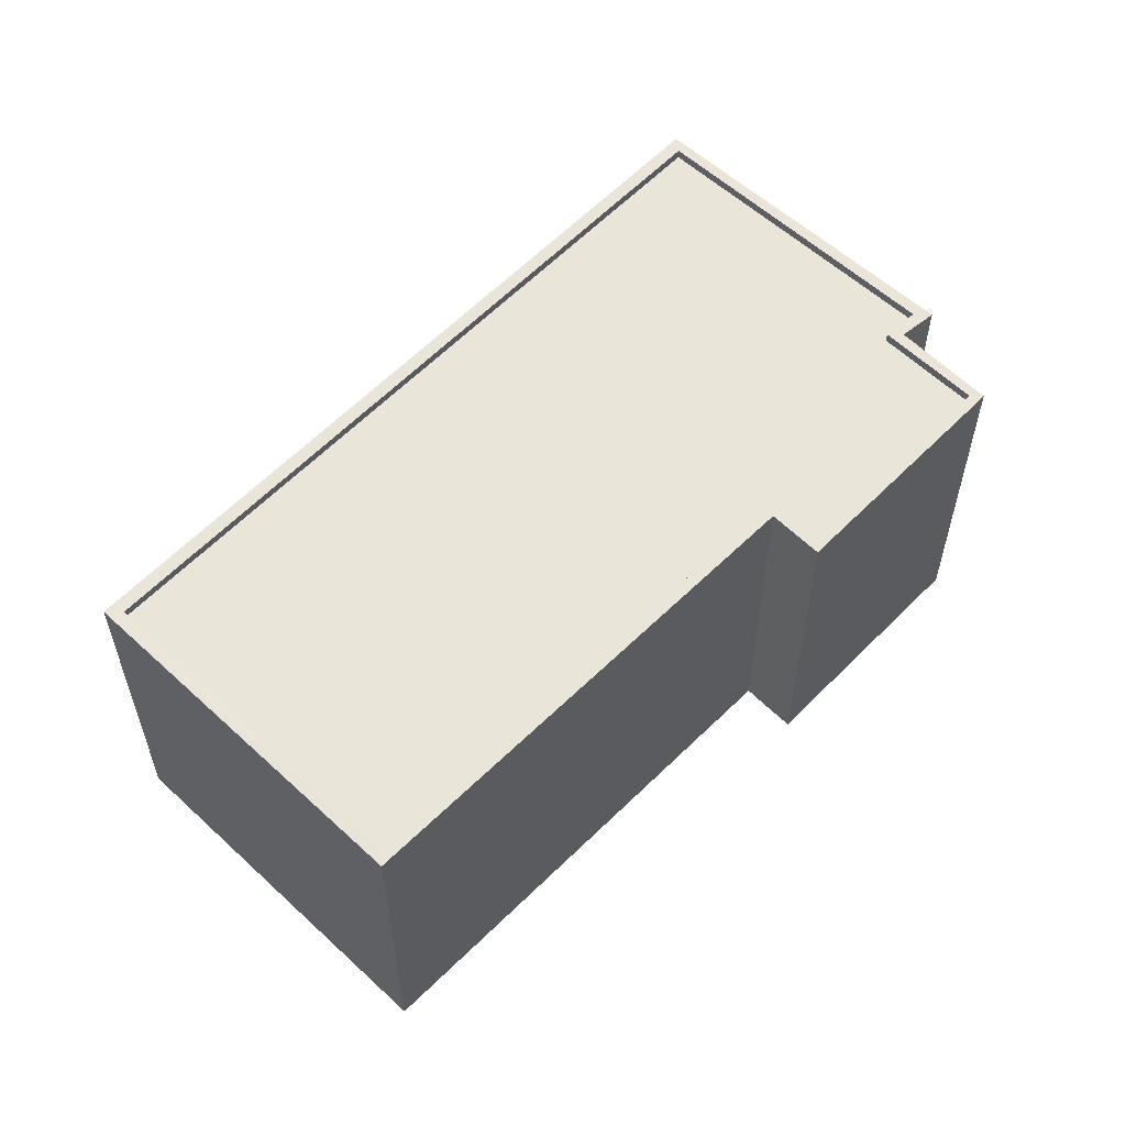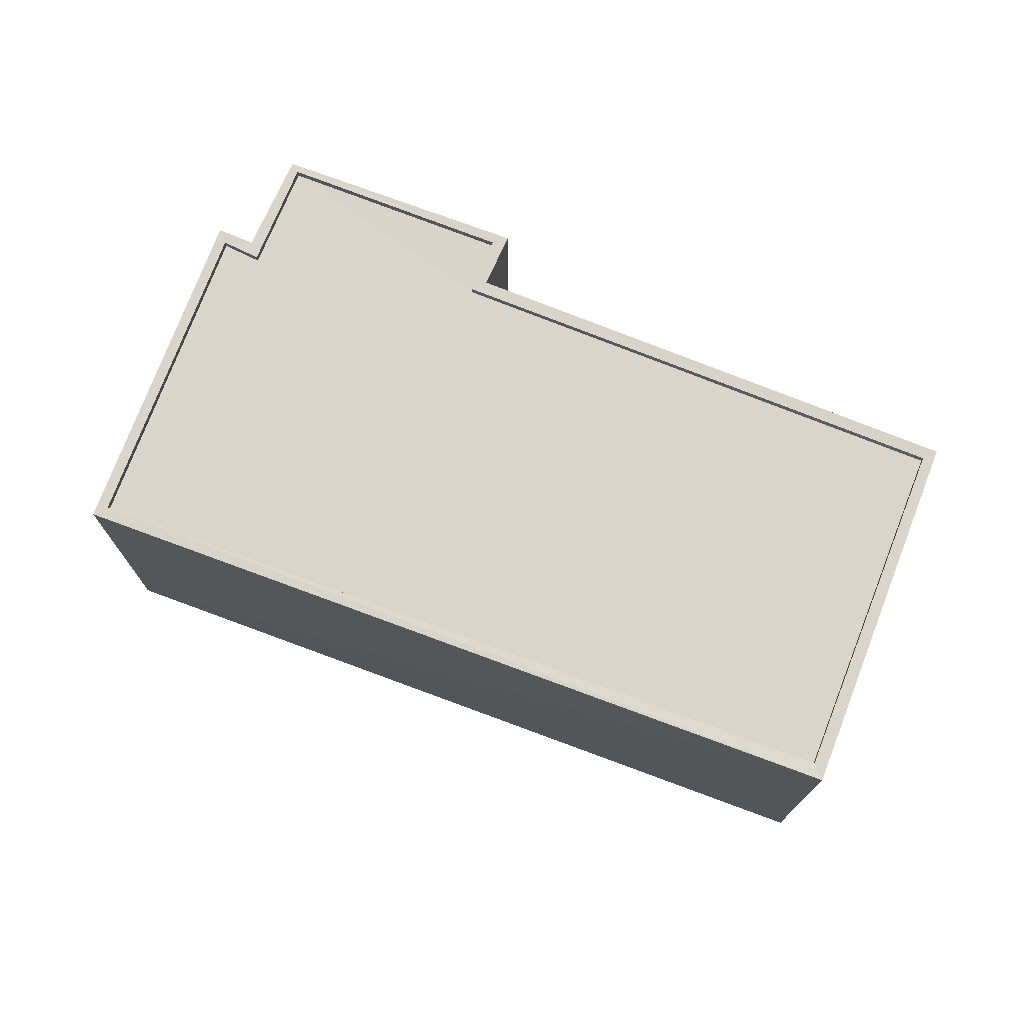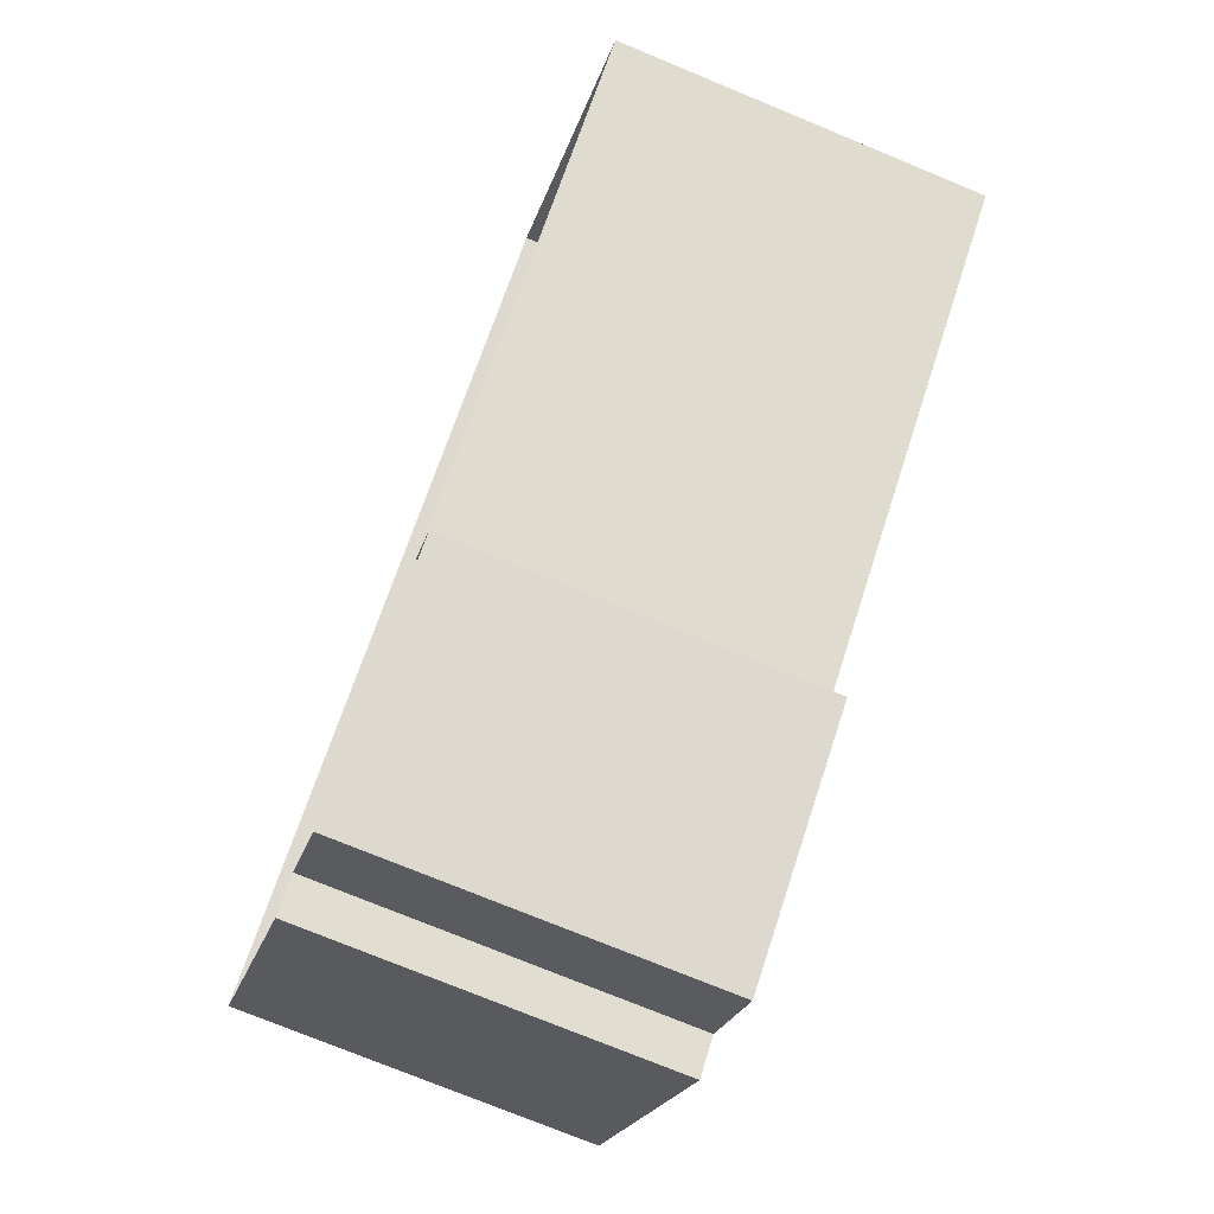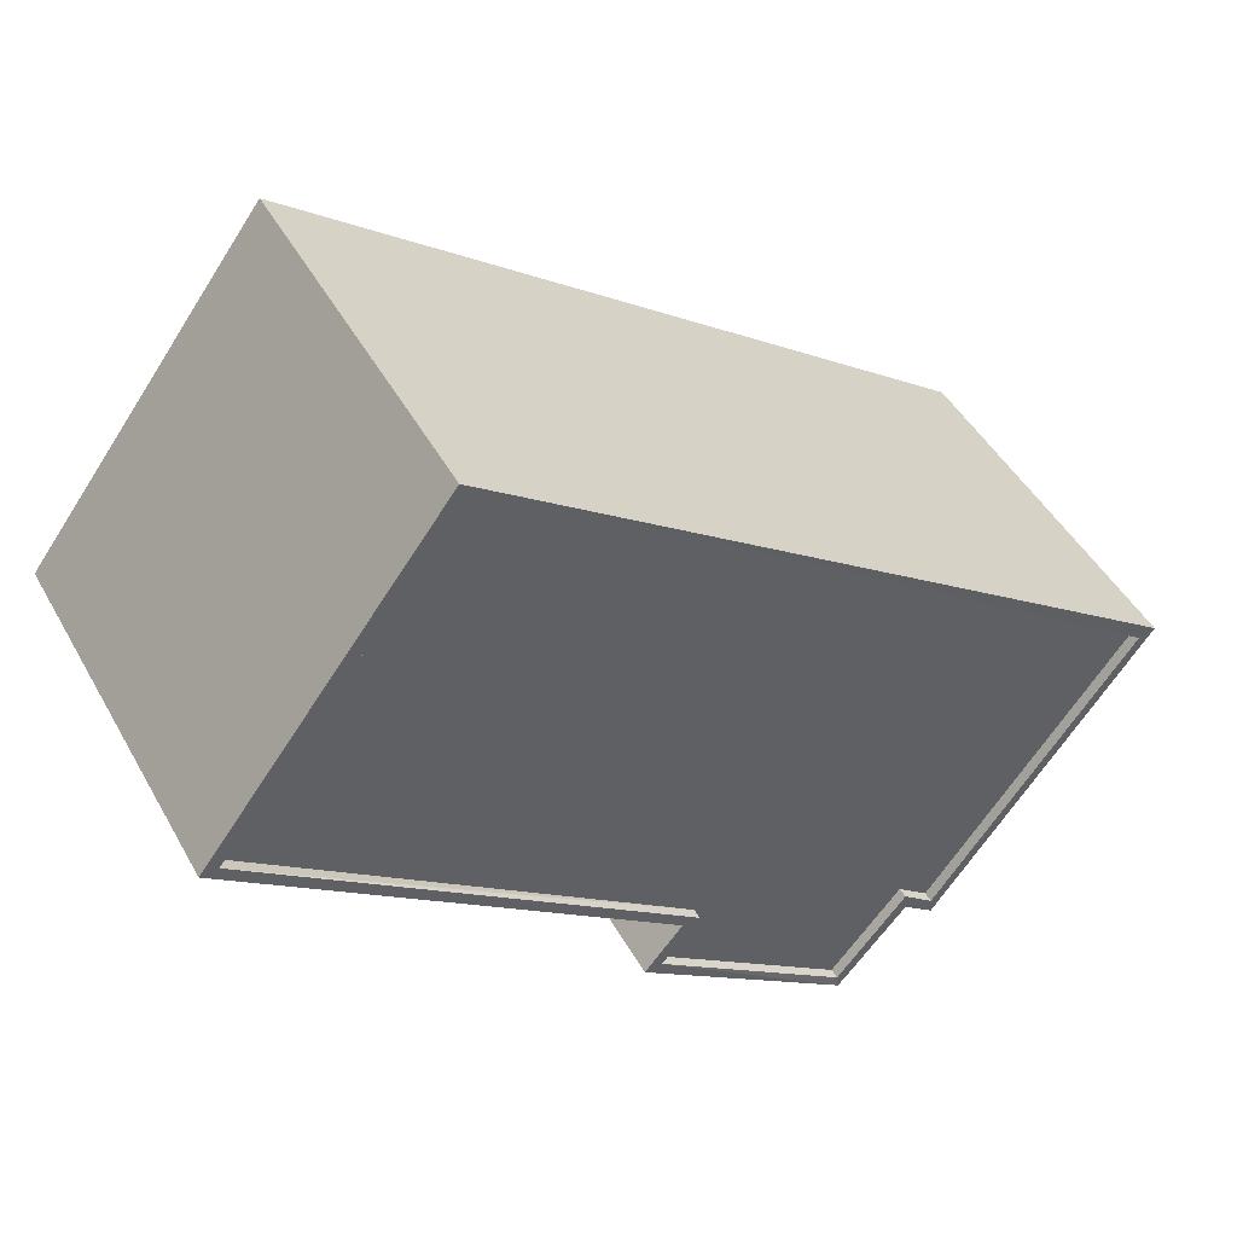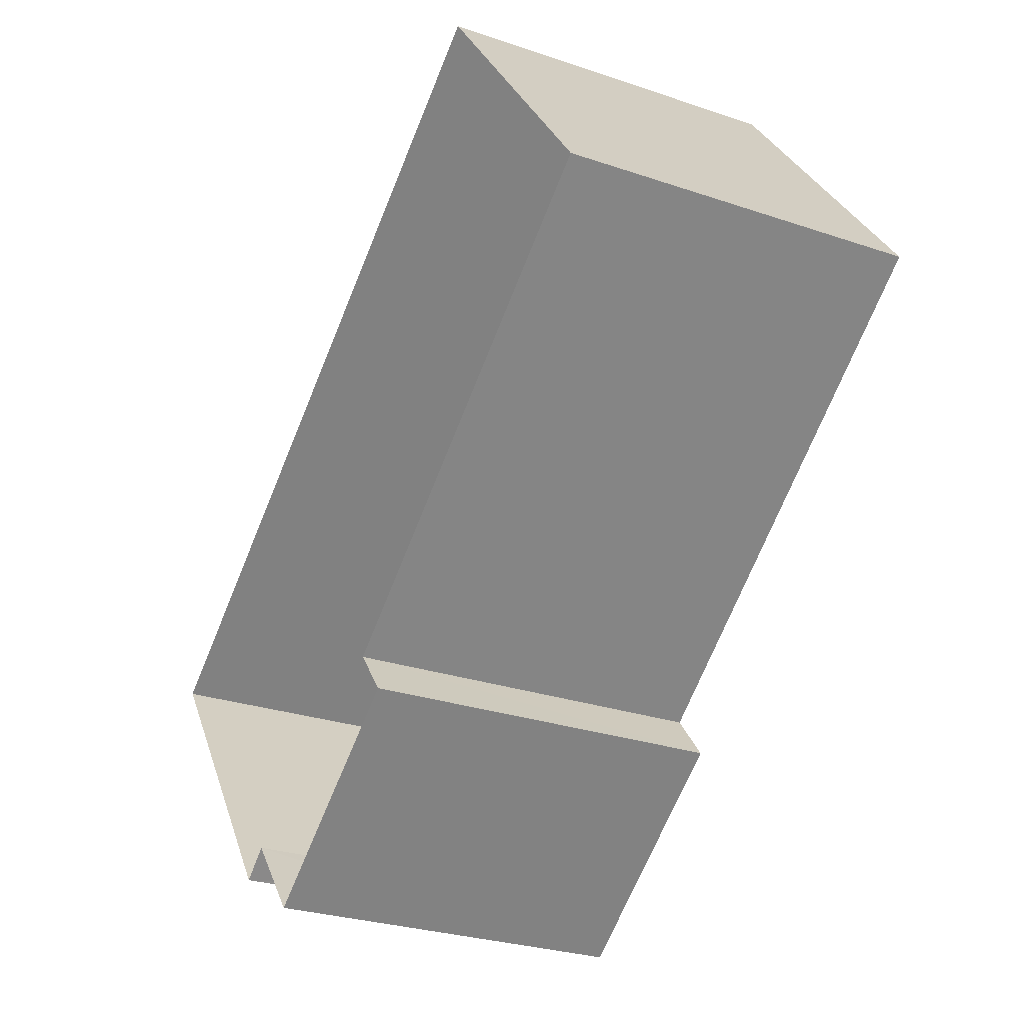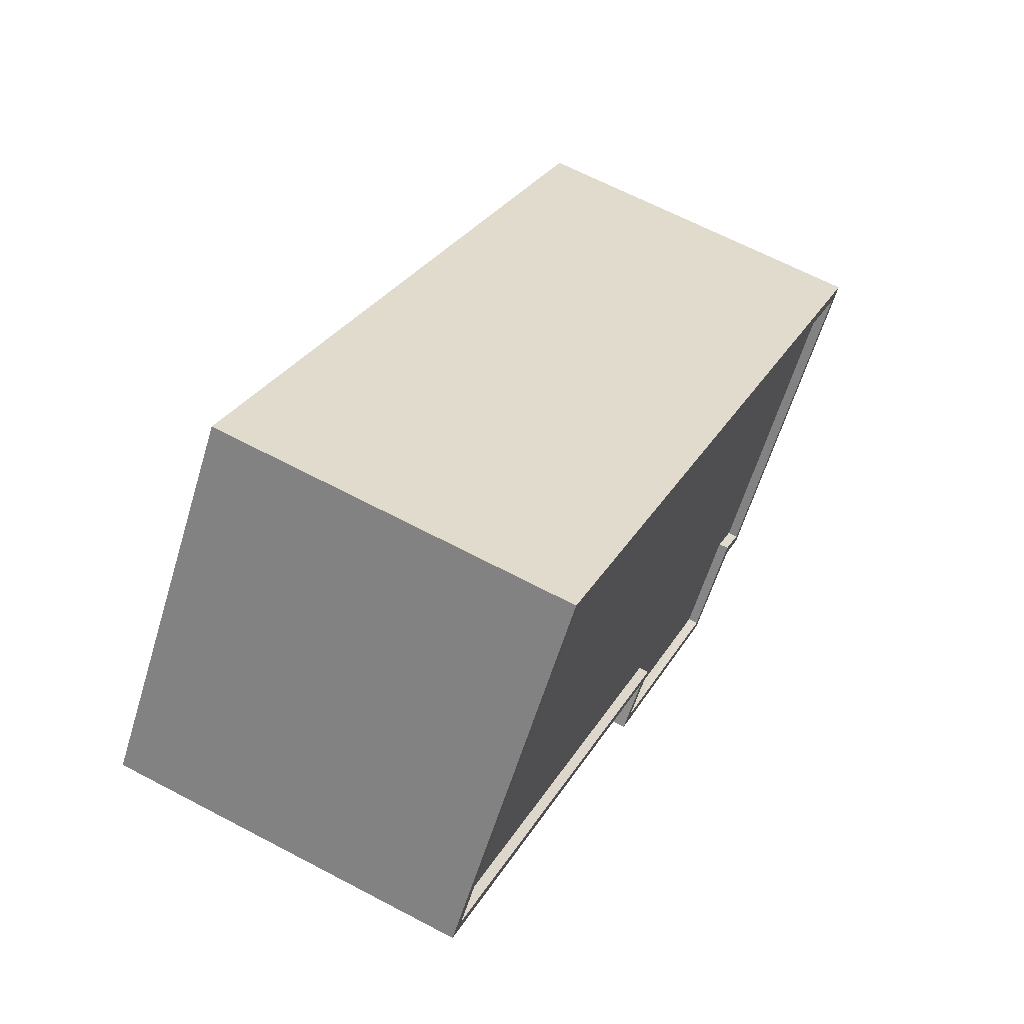
<metadata>
{"format":"obj","ext":"obj","renderer":"f3d","projection":"perspective","resolution":1024,"background":"white","views":[{"elev":58.0,"azim":-82.9,"up":"+Z"},{"elev":74.5,"azim":164.3,"up":"+Z"},{"elev":-75.1,"azim":-112.4,"up":"+Y"},{"elev":46.8,"azim":-27.9,"up":"+Y"},{"elev":-27.6,"azim":-117.7,"up":"+Y"},{"elev":65.1,"azim":-61.9,"up":"+Y"}]}
</metadata>
<code>
v 1.198e+05 7.869e+05 19.06
v 1.198e+05 7.869e+05 19.07
v 1.198e+05 7.869e+05 19.06
v 1.198e+05 7.869e+05 19.06
v 1.198e+05 7.869e+05 19.06
v 1.198e+05 7.869e+05 19.07
v 1.198e+05 7.869e+05 19.06
v 1.198e+05 7.869e+05 19.06
v 1.198e+05 7.869e+05 27.68
v 1.198e+05 7.869e+05 27.7
v 1.198e+05 7.869e+05 27.69
v 1.198e+05 7.869e+05 27.69
v 1.198e+05 7.869e+05 27.68
v 1.198e+05 7.869e+05 27.7
v 1.198e+05 7.869e+05 27.69
v 1.198e+05 7.869e+05 27.69
v 1.198e+05 7.869e+05 27.93
v 1.198e+05 7.869e+05 27.93
v 1.198e+05 7.869e+05 27.94
v 1.198e+05 7.869e+05 27.94
v 1.198e+05 7.869e+05 27.94
v 1.198e+05 7.869e+05 27.93
v 1.198e+05 7.869e+05 27.95
v 1.198e+05 7.869e+05 27.95
v 1.198e+05 7.869e+05 27.95
v 1.198e+05 7.869e+05 27.93
v 1.198e+05 7.869e+05 27.94
v 1.198e+05 7.869e+05 27.95
v 1.198e+05 7.869e+05 27.94
v 1.198e+05 7.869e+05 27.94
v 1.198e+05 7.869e+05 27.94
v 1.198e+05 7.869e+05 27.94
f 1 2 3
f 3 4 5
f 1 6 2
f 7 8 1
f 7 1 5
f 5 1 3
f 9 10 11
f 9 12 13
f 10 14 11
f 12 11 15
f 15 11 16
f 9 11 12
f 17 18 19
f 20 19 21
f 17 22 18
f 23 24 25
f 26 22 24
f 21 19 27
f 28 24 23
f 26 24 28
f 19 18 27
f 18 22 26
f 25 29 23
f 23 29 30
f 20 31 32
f 31 29 32
f 30 29 31
f 21 31 20
f 28 14 10
f 28 23 14
f 28 10 9
f 26 28 9
f 18 9 13
f 18 26 9
f 27 13 12
f 27 18 13
f 21 12 15
f 21 27 12
f 31 15 16
f 31 21 15
f 31 16 11
f 30 31 11
f 23 11 14
f 23 30 11
f 24 3 2
f 24 22 3
f 17 4 3
f 22 17 3
f 19 5 4
f 17 19 4
f 20 7 5
f 19 20 5
f 32 8 7
f 20 32 7
f 32 1 8
f 32 29 1
f 25 6 1
f 29 25 1
f 25 2 6
f 25 24 2

</code>
